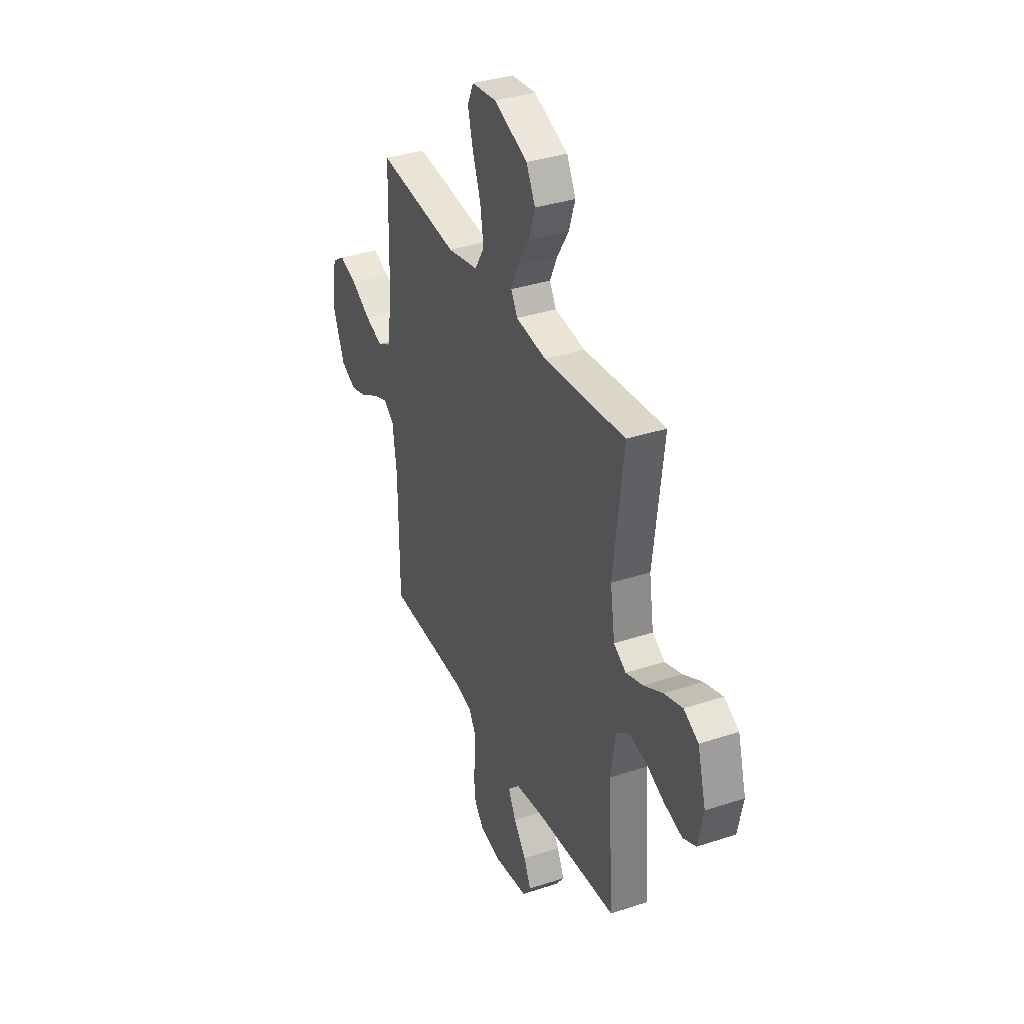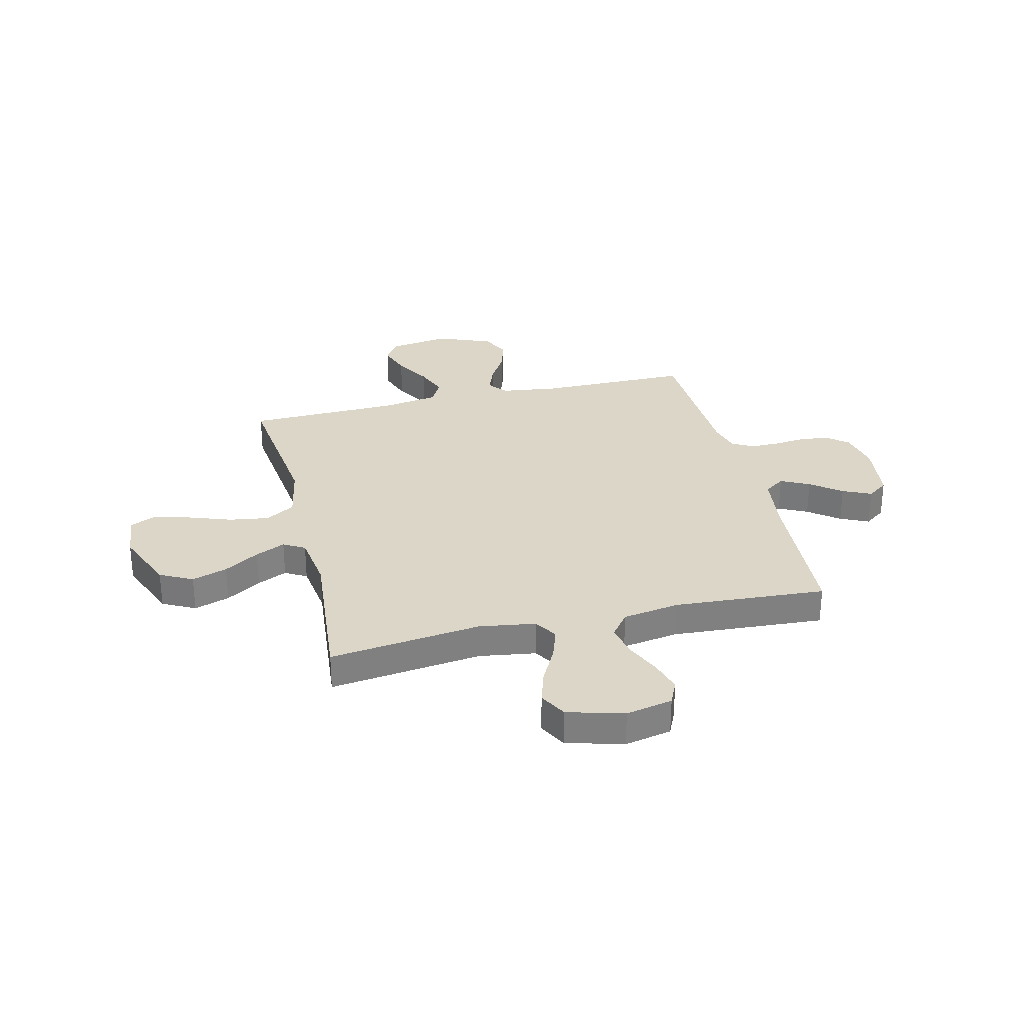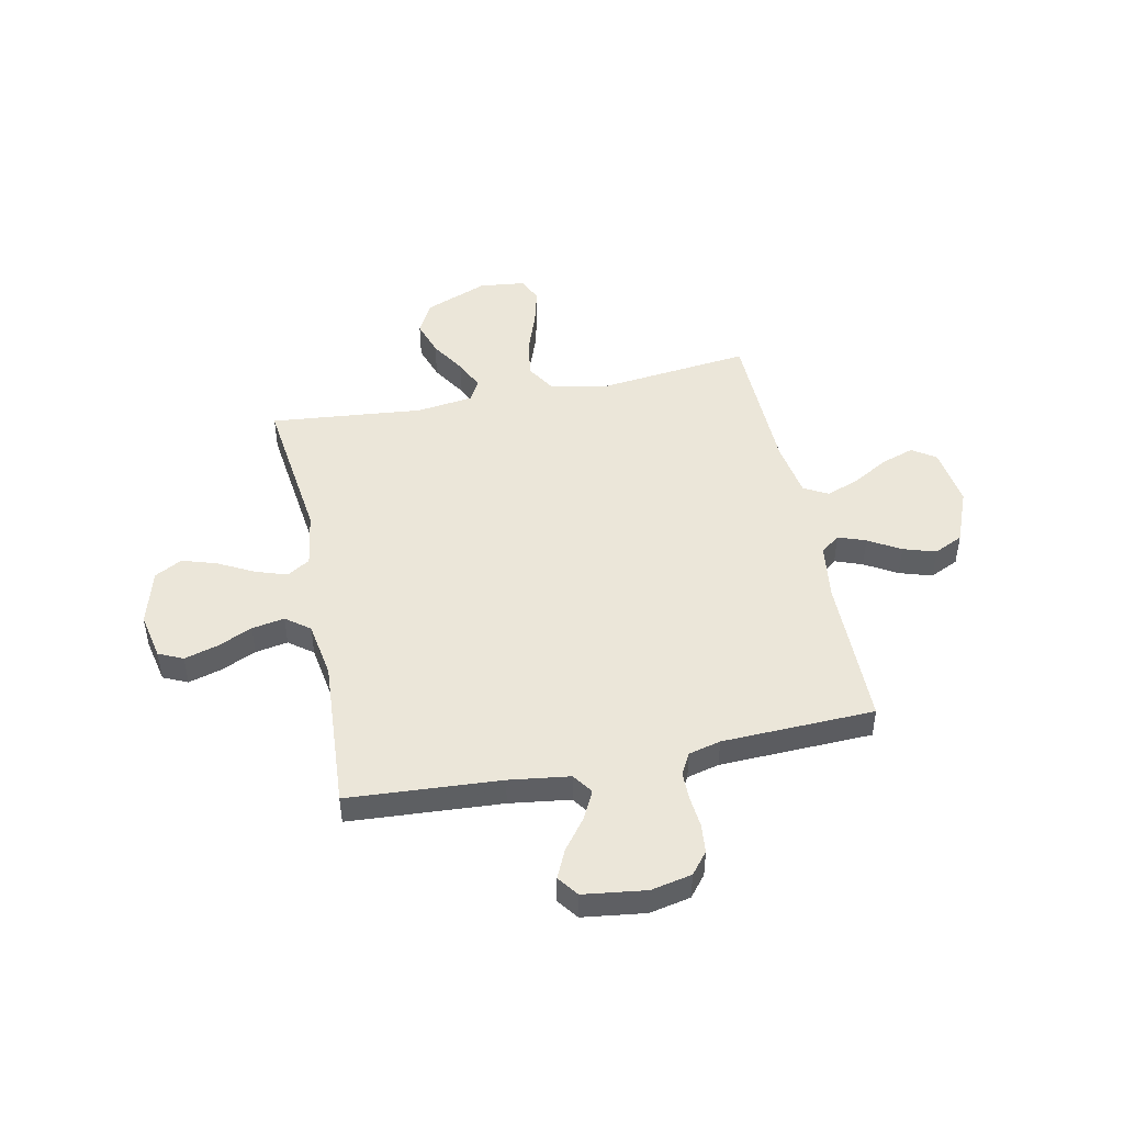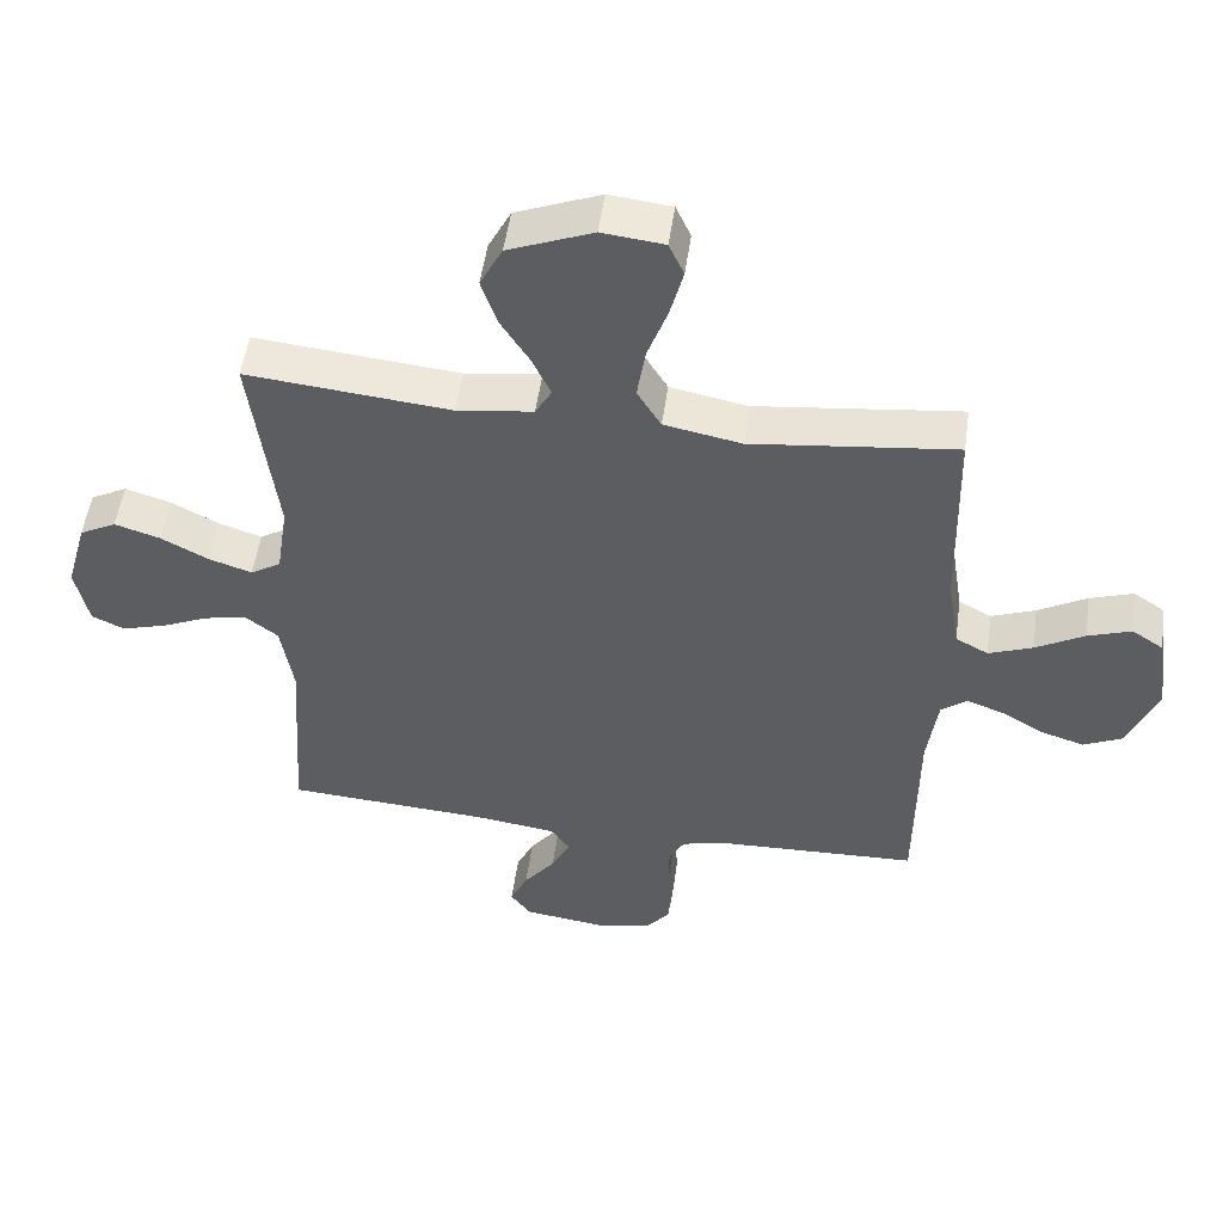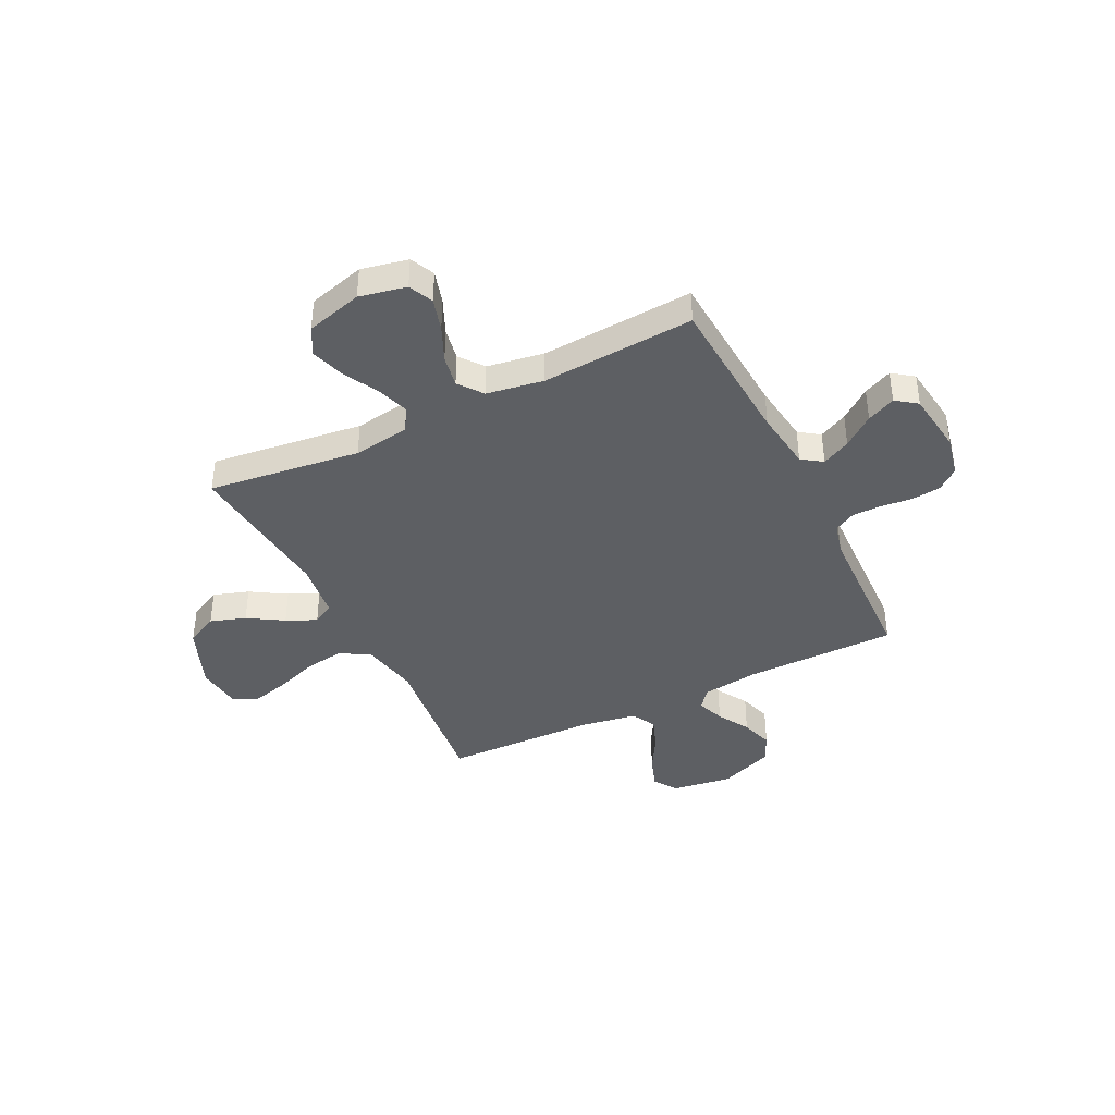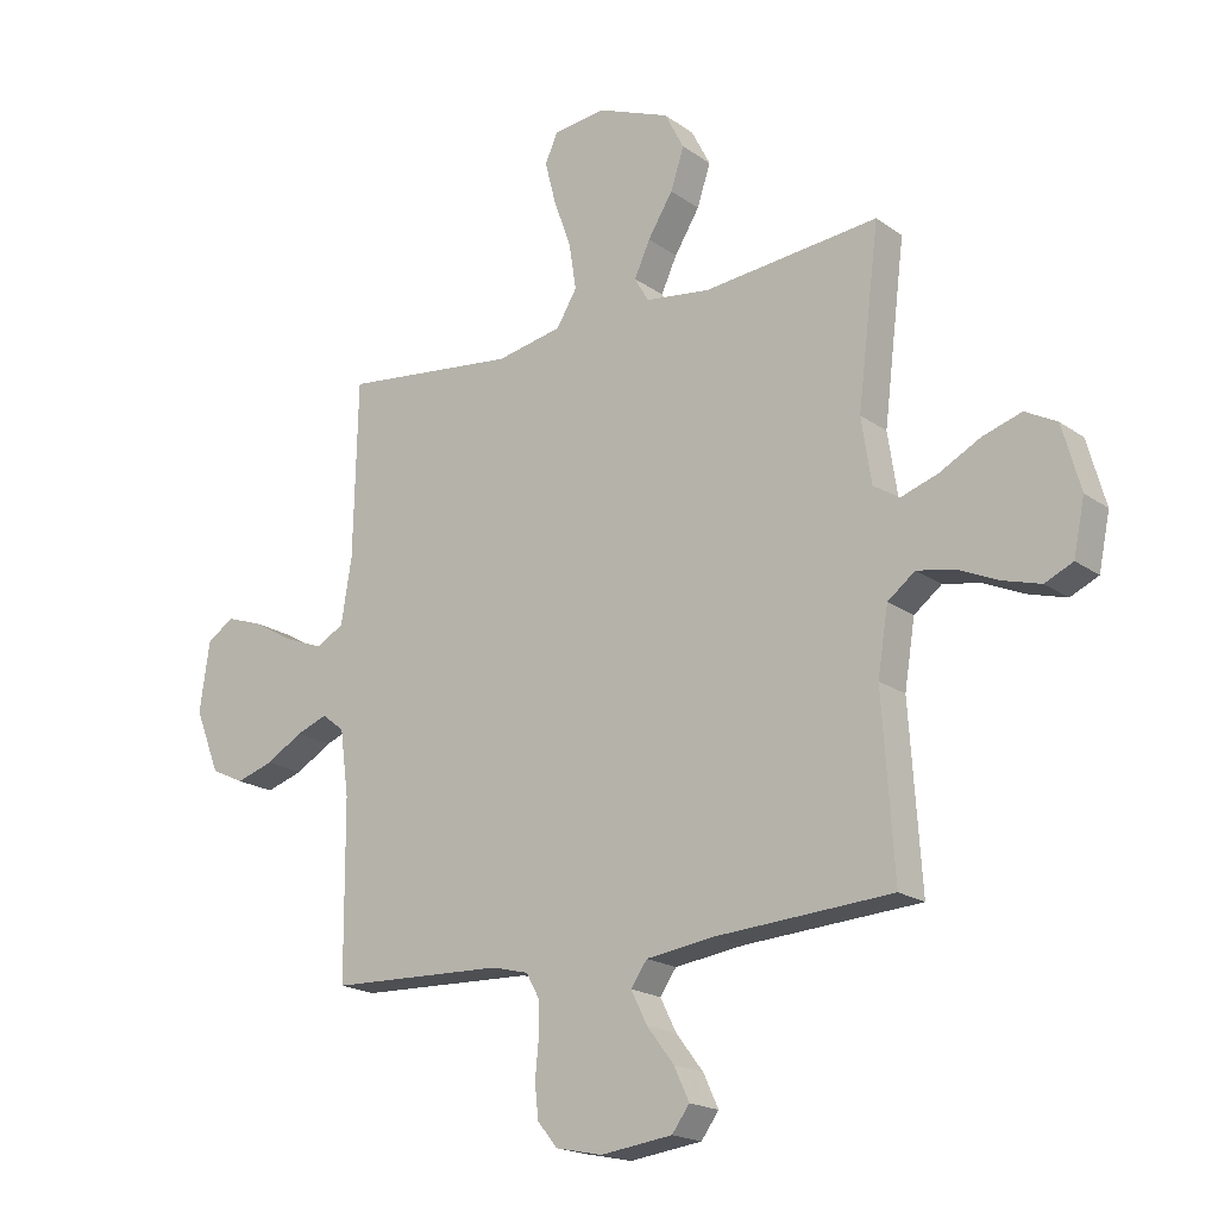
<metadata>
{"format":"obj","ext":"obj","renderer":"f3d","projection":"perspective","resolution":1024,"background":"white","views":[{"elev":35.5,"azim":66.4,"up":"+Z"},{"elev":30.2,"azim":76.4,"up":"+Y"},{"elev":47.1,"azim":168.4,"up":"+Y"},{"elev":51.7,"azim":-172.0,"up":"+Z"},{"elev":-40.0,"azim":116.3,"up":"+Y"},{"elev":-19.0,"azim":37.3,"up":"+Z"}]}
</metadata>
<code>
v 0.5 0.07 -0.5
v 0.2 0.07 -0.519
v 0.081 0.07 -0.535
v 0.053 0.07 -0.575
v 0.081 0.07 -0.631
v 0.127 0.07 -0.691
v 0.153 0.07 -0.747
v 0.123 0.07 -0.788
v 0 0.07 -0.804
v -0.08 0.07 -0.787
v -0.114 0.07 -0.745
v -0.12 0.07 -0.688
v -0.114 0.07 -0.626
v -0.114 0.07 -0.569
v -0.137 0.07 -0.527
v -0.2 0.07 -0.511
v -0.5 0.07 -0.5
v -0.502 0.07 -0.2
v -0.517 0.07 -0.088
v -0.555 0.07 -0.058
v -0.609 0.07 -0.078
v -0.672 0.07 -0.115
v -0.736 0.07 -0.135
v -0.793 0.07 -0.108
v -0.836 0.07 0
v -0.819 0.07 0.119
v -0.773 0.07 0.15
v -0.709 0.07 0.128
v -0.638 0.07 0.087
v -0.573 0.07 0.062
v -0.525 0.07 0.088
v -0.507 0.07 0.2
v -0.5 0.07 0.5
v -0.2 0.07 0.465
v -0.087 0.07 0.487
v -0.052 0.07 0.545
v -0.064 0.07 0.623
v -0.094 0.07 0.707
v -0.113 0.07 0.781
v -0.091 0.07 0.83
v 0 0.07 0.84
v 0.124 0.07 0.79
v 0.157 0.07 0.726
v 0.134 0.07 0.656
v 0.091 0.07 0.587
v 0.064 0.07 0.528
v 0.088 0.07 0.486
v 0.2 0.07 0.471
v 0.5 0.07 0.5
v 0.463 0.07 0.2
v 0.48 0.07 0.089
v 0.525 0.07 0.061
v 0.588 0.07 0.082
v 0.658 0.07 0.119
v 0.725 0.07 0.14
v 0.779 0.07 0.111
v 0.81 0.07 0
v 0.791 0.07 -0.092
v 0.743 0.07 -0.114
v 0.678 0.07 -0.095
v 0.609 0.07 -0.064
v 0.545 0.07 -0.052
v 0.498 0.07 -0.088
v 0.48 0.07 -0.2
v 0.5 0 -0.5
v 0.2 0 -0.519
v 0.081 0 -0.535
v 0.053 0 -0.575
v 0.081 0 -0.631
v 0.127 0 -0.691
v 0.153 0 -0.747
v 0.123 0 -0.788
v 0 0 -0.804
v -0.08 0 -0.787
v -0.114 0 -0.745
v -0.12 0 -0.688
v -0.114 0 -0.626
v -0.114 0 -0.569
v -0.137 0 -0.527
v -0.2 0 -0.511
v -0.5 0 -0.5
v -0.502 0 -0.2
v -0.517 0 -0.088
v -0.555 0 -0.058
v -0.609 0 -0.078
v -0.672 0 -0.115
v -0.736 0 -0.135
v -0.793 0 -0.108
v -0.836 0 0
v -0.819 0 0.119
v -0.773 0 0.15
v -0.709 0 0.128
v -0.638 0 0.087
v -0.573 0 0.062
v -0.525 0 0.088
v -0.507 0 0.2
v -0.5 0 0.5
v -0.2 0 0.465
v -0.087 0 0.487
v -0.052 0 0.545
v -0.064 0 0.623
v -0.094 0 0.707
v -0.113 0 0.781
v -0.091 0 0.83
v 0 0 0.84
v 0.124 0 0.79
v 0.157 0 0.726
v 0.134 0 0.656
v 0.091 0 0.587
v 0.064 0 0.528
v 0.088 0 0.486
v 0.2 0 0.471
v 0.5 0 0.5
v 0.463 0 0.2
v 0.48 0 0.089
v 0.525 0 0.061
v 0.588 0 0.082
v 0.658 0 0.119
v 0.725 0 0.14
v 0.779 0 0.111
v 0.81 0 0
v 0.791 0 -0.092
v 0.743 0 -0.114
v 0.678 0 -0.095
v 0.609 0 -0.064
v 0.545 0 -0.052
v 0.498 0 -0.088
v 0.48 0 -0.2
f 59 60 61
f 58 59 61
f 57 58 61
f 56 57 61
f 55 56 61
f 54 55 61
f 53 54 61
f 52 53 61 62
f 51 52 62 63
f 48 49 50
f 51 63 64
f 50 51 64
f 48 50 64
f 47 48 64
f 43 44 45
f 42 43 45
f 41 42 45
f 40 41 45
f 39 40 45
f 38 39 45
f 37 38 45
f 36 37 45 46
f 64 1 2
f 47 64 2
f 46 47 2
f 36 46 2
f 35 36 2
f 27 28 29
f 26 27 29
f 25 26 29
f 24 25 29
f 23 24 29
f 22 23 29
f 21 22 29
f 20 21 29 30
f 19 20 30 31
f 16 17 18
f 19 31 32
f 18 19 32
f 16 18 32
f 15 16 32
f 11 12 13
f 10 11 13
f 9 10 13
f 8 9 13
f 7 8 13
f 6 7 13
f 5 6 13
f 4 5 13 14
f 32 33 34
f 15 32 34
f 14 15 34
f 4 14 34
f 3 4 34
f 2 3 34 35
f 125 124 123
f 125 123 122
f 125 122 121
f 125 121 120
f 125 120 119
f 125 119 118
f 125 118 117
f 126 125 117 116
f 127 126 116 115
f 114 113 112
f 128 127 115
f 128 115 114
f 128 114 112
f 128 112 111
f 109 108 107
f 109 107 106
f 109 106 105
f 109 105 104
f 109 104 103
f 109 103 102
f 109 102 101
f 110 109 101 100
f 66 65 128
f 66 128 111
f 66 111 110
f 66 110 100
f 66 100 99
f 93 92 91
f 93 91 90
f 93 90 89
f 93 89 88
f 93 88 87
f 93 87 86
f 93 86 85
f 94 93 85 84
f 95 94 84 83
f 82 81 80
f 96 95 83
f 96 83 82
f 96 82 80
f 96 80 79
f 77 76 75
f 77 75 74
f 77 74 73
f 77 73 72
f 77 72 71
f 77 71 70
f 77 70 69
f 78 77 69 68
f 98 97 96
f 98 96 79
f 98 79 78
f 98 78 68
f 98 68 67
f 99 98 67 66
f 1 65 66 2
f 2 66 67 3
f 3 67 68 4
f 4 68 69 5
f 5 69 70 6
f 6 70 71 7
f 7 71 72 8
f 8 72 73 9
f 9 73 74 10
f 10 74 75 11
f 11 75 76 12
f 12 76 77 13
f 13 77 78 14
f 14 78 79 15
f 15 79 80 16
f 16 80 81 17
f 17 81 82 18
f 18 82 83 19
f 19 83 84 20
f 20 84 85 21
f 21 85 86 22
f 22 86 87 23
f 23 87 88 24
f 24 88 89 25
f 25 89 90 26
f 26 90 91 27
f 27 91 92 28
f 28 92 93 29
f 29 93 94 30
f 30 94 95 31
f 31 95 96 32
f 32 96 97 33
f 33 97 98 34
f 34 98 99 35
f 35 99 100 36
f 36 100 101 37
f 37 101 102 38
f 38 102 103 39
f 39 103 104 40
f 40 104 105 41
f 41 105 106 42
f 42 106 107 43
f 43 107 108 44
f 44 108 109 45
f 45 109 110 46
f 46 110 111 47
f 47 111 112 48
f 48 112 113 49
f 49 113 114 50
f 50 114 115 51
f 51 115 116 52
f 52 116 117 53
f 53 117 118 54
f 54 118 119 55
f 55 119 120 56
f 56 120 121 57
f 57 121 122 58
f 58 122 123 59
f 59 123 124 60
f 60 124 125 61
f 61 125 126 62
f 62 126 127 63
f 63 127 128 64
f 64 128 65 1

</code>
